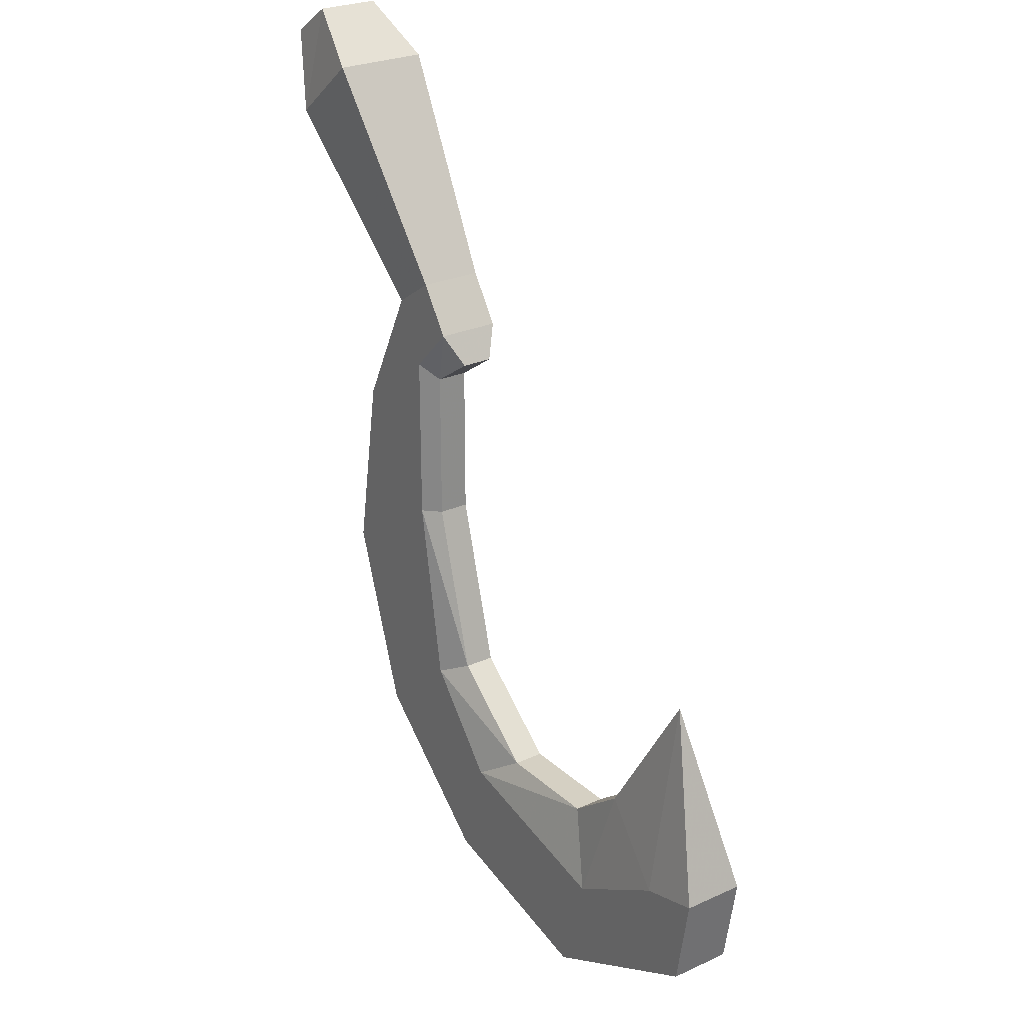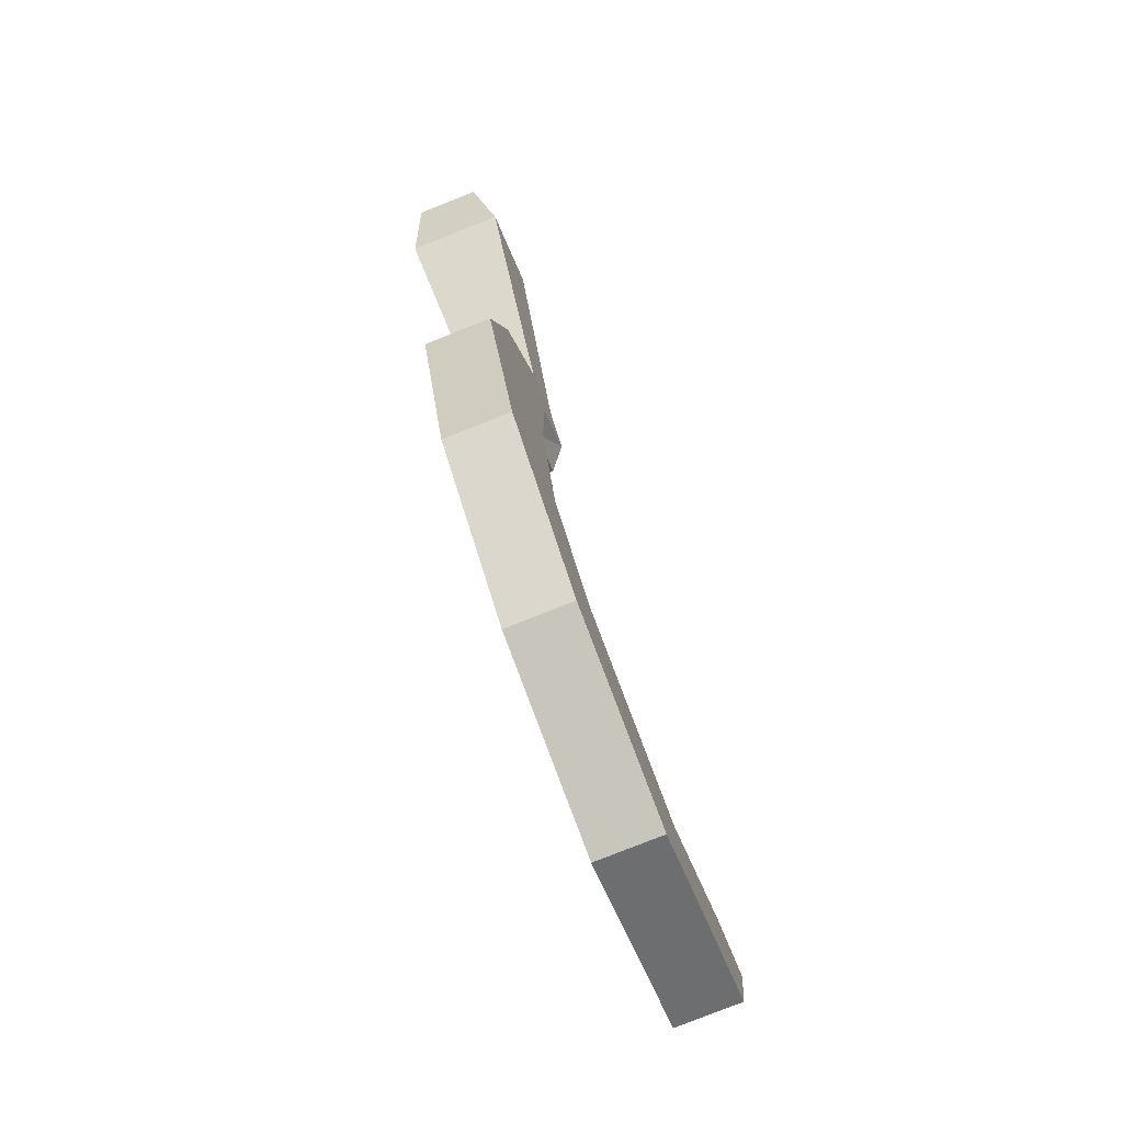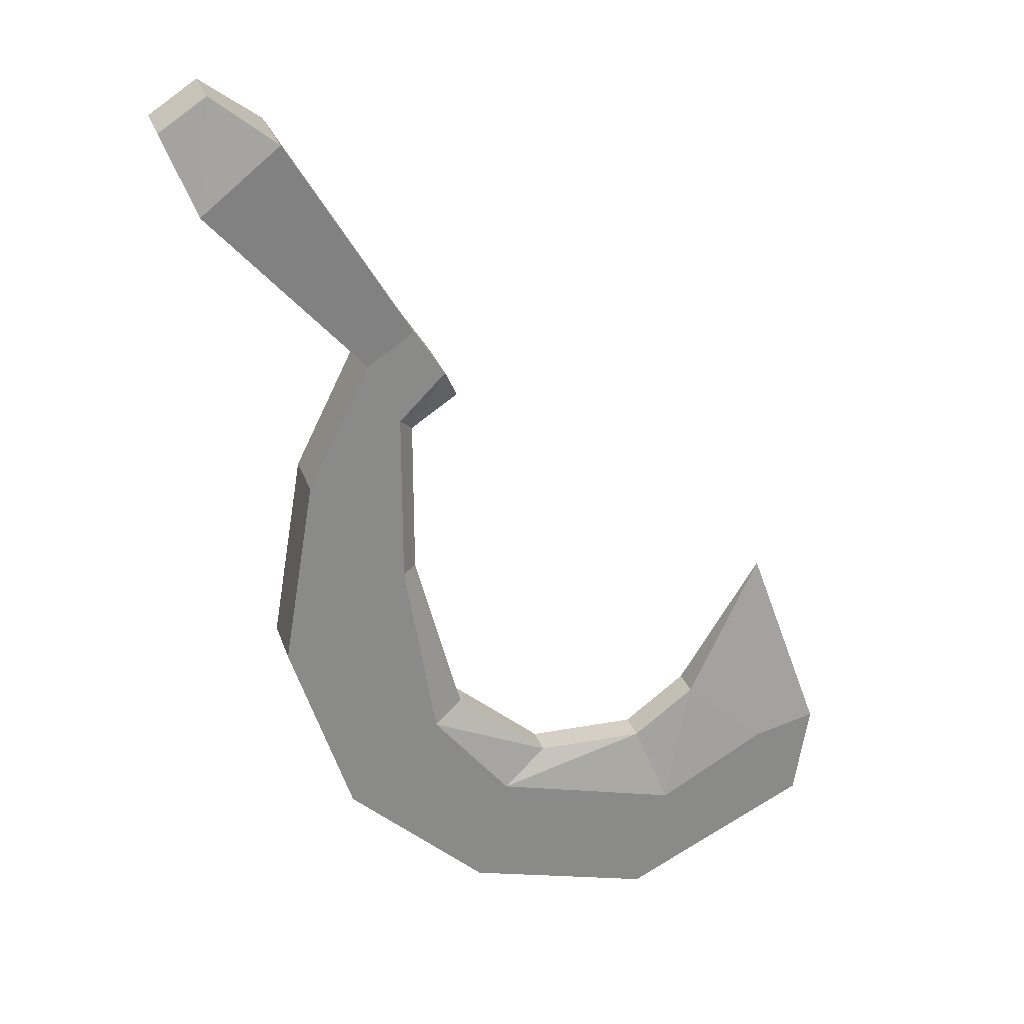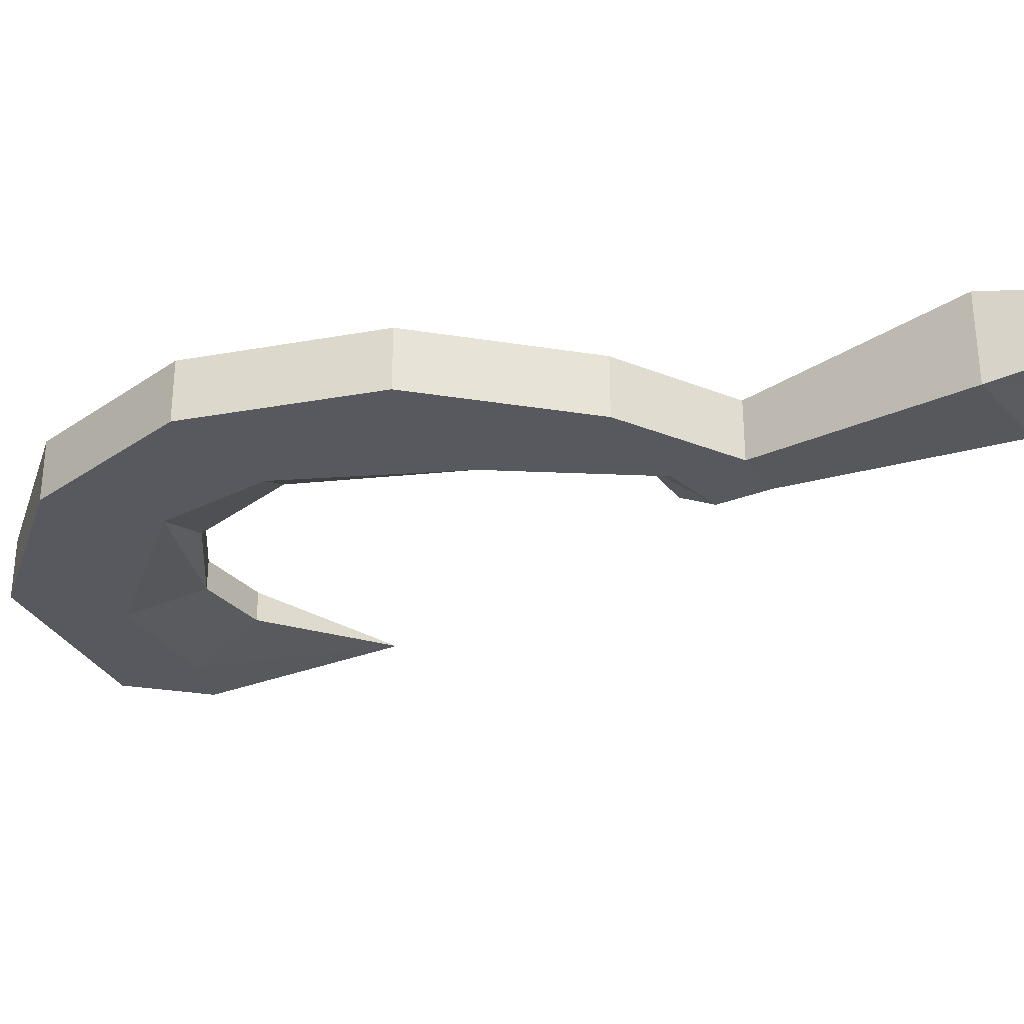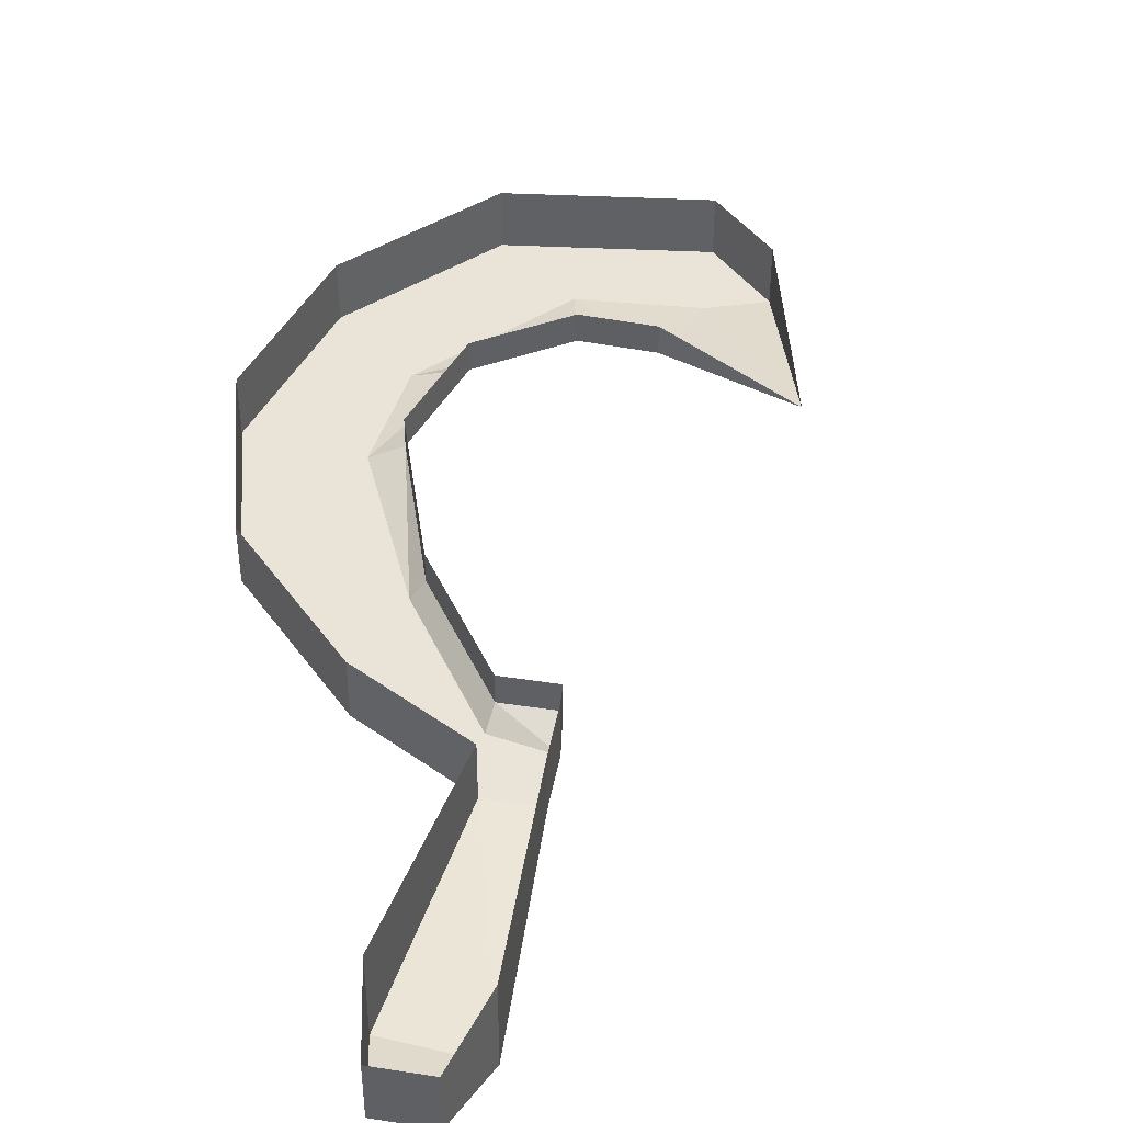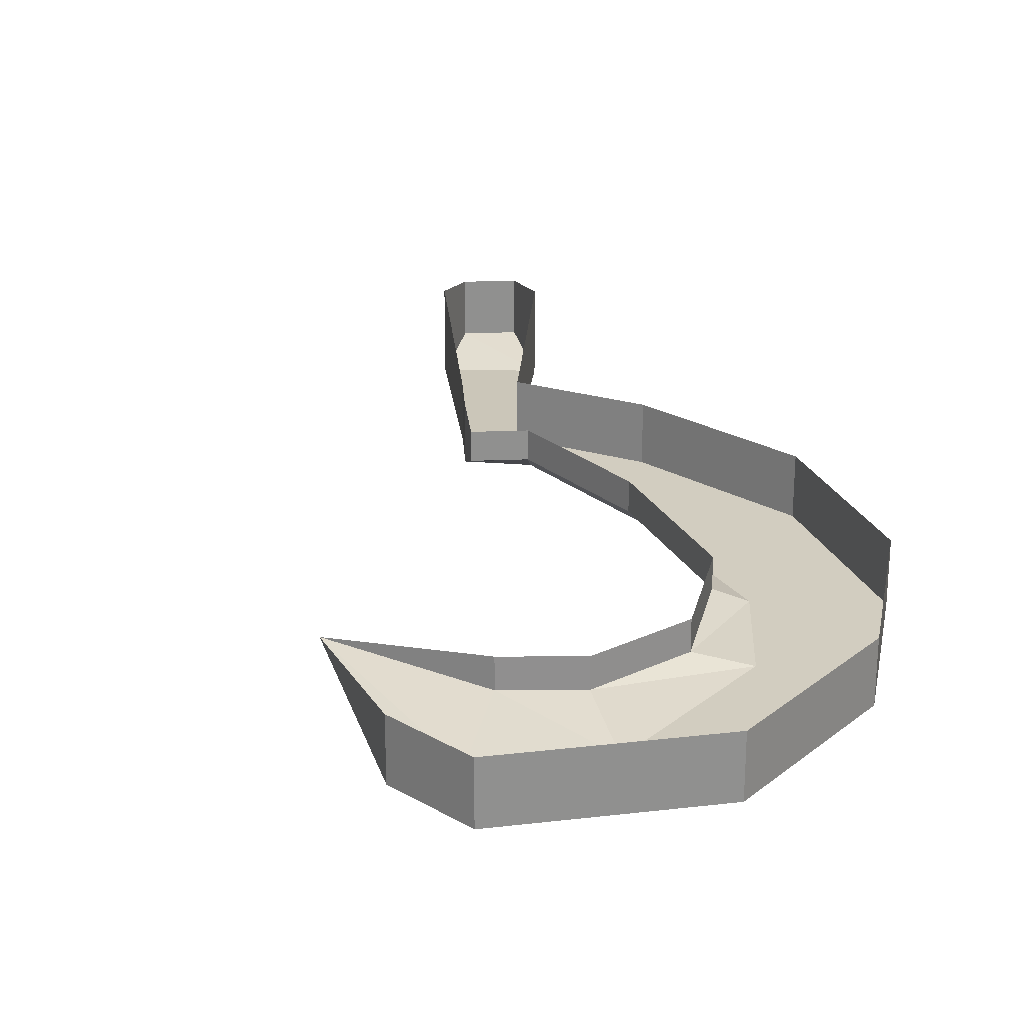
<metadata>
{"format":"obj","ext":"obj","renderer":"f3d","projection":"perspective","resolution":1024,"background":"white","views":[{"elev":26.2,"azim":54.4,"up":"+Z"},{"elev":-78.7,"azim":-68.3,"up":"+Z"},{"elev":26.4,"azim":-16.2,"up":"+Z"},{"elev":-30.3,"azim":-93.7,"up":"+Y"},{"elev":43.2,"azim":-23.3,"up":"+Y"},{"elev":24.7,"azim":142.6,"up":"+Y"}]}
</metadata>
<code>
o item/sickle/base
v -6 -4 14
v -6 -2 14
v -7 -1 16
v -7 -5 16
v -9 -4 12
v -9 -2 12
v -9 -2 2
v -9 -4 2
v -6 -4 -9
v -6 -2 -9
v 0 -4 -14
v 0 -2 -14
v 7 -4 -14
v 7 -2 -14
v 11 -4 -11
v 11 -2 -11
v 16 -3 -2
v 16 -5 -15
v 20 -5 -14
v 20 -1 -14
v 19 -5 -20
v 19 -1 -20
v 7 -5 -26
v 7 -1 -26
v -5 -1 -23
v -5 -5 -23
v -14 -5 -15
v -14 -1 -15
v -18 -5 -3
v -18 -1 -3
v -16 -5 9
v -16 -1 9
v -12 -5 17
v -12 -1 17
v -22 -6 28
v -22 0 28
v -24 -5 33
v -24 -1 33
v -21 -5 35
v -21 -1 35
v -17 -6 32
v -17 0 32
v -9 -5 19
v -9 -1 19
v -10 -5 2
v -8 -5 -10
v -10 -5 13
v -3 -5 -16
v 9 -5 -19
f 1 2 3
f 1 3 4
f 1 4 5
f 1 5 2
f 2 5 6
f 6 5 7
f 7 5 8
f 7 8 9
f 7 9 10
f 10 9 11
f 10 11 12
f 12 11 13
f 12 13 14
f 14 13 15
f 14 15 16
f 16 15 17
f 17 15 18
f 17 18 19
f 17 19 20
f 20 19 21
f 20 21 22
f 22 21 23
f 22 23 24
f 24 23 25
f 25 23 26
f 25 26 27
f 25 27 28
f 28 27 29
f 28 29 30
f 30 29 31
f 30 31 32
f 32 31 33
f 32 33 34
f 34 33 35
f 34 35 36
f 36 35 37
f 36 37 38
f 38 37 39
f 38 39 40
f 40 39 41
f 40 41 42
f 42 41 43
f 42 43 44
f 44 43 4
f 44 4 3
f 45 46 9
f 45 9 8
f 45 8 47
f 45 47 31
f 45 31 29
f 45 29 46
f 46 29 27
f 46 27 48
f 46 48 11
f 46 11 9
f 48 49 13
f 48 13 11
f 49 18 15
f 49 15 13
f 47 8 5
f 47 5 4
f 47 4 43
f 47 43 33
f 47 33 31
f 21 19 18
f 21 18 23
f 23 18 49
f 23 49 26
f 26 49 48
f 26 48 27
f 41 35 33
f 41 33 43
f 39 37 35
f 39 35 41

</code>
